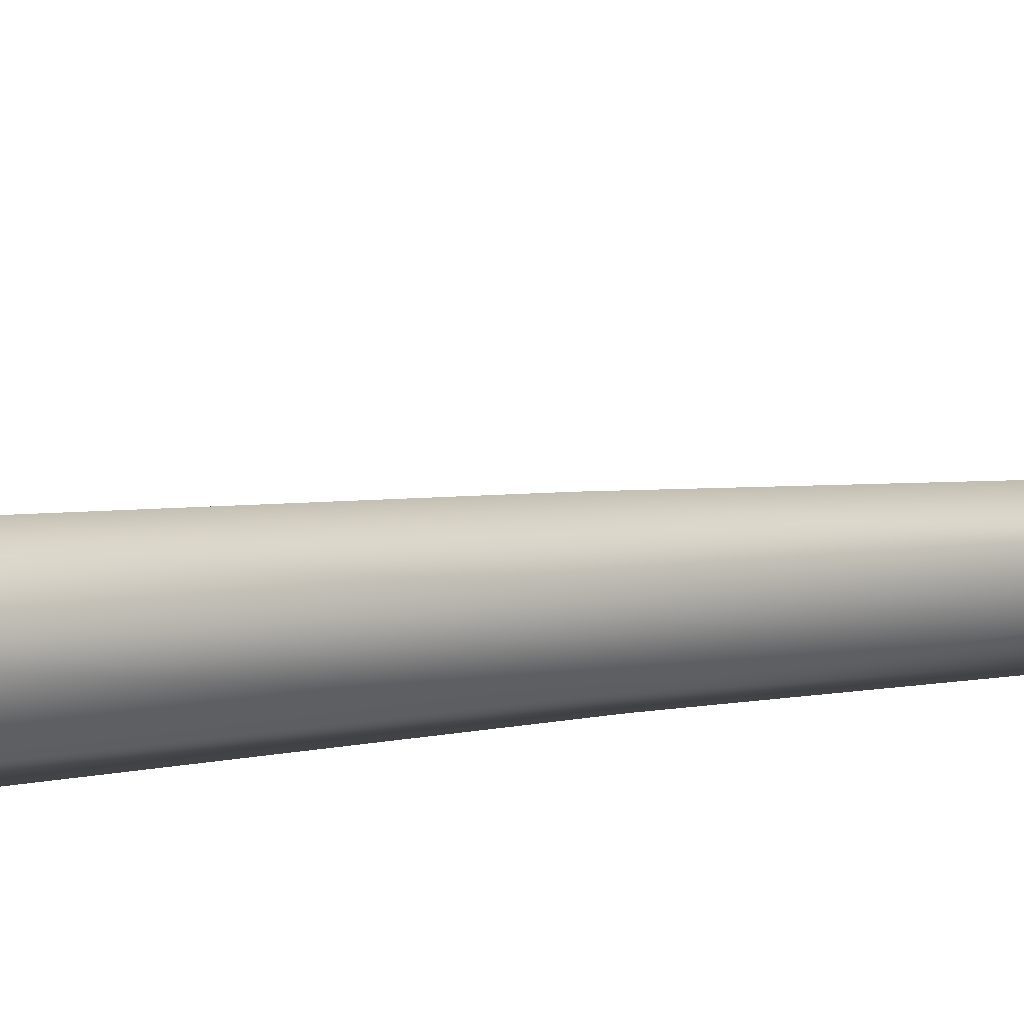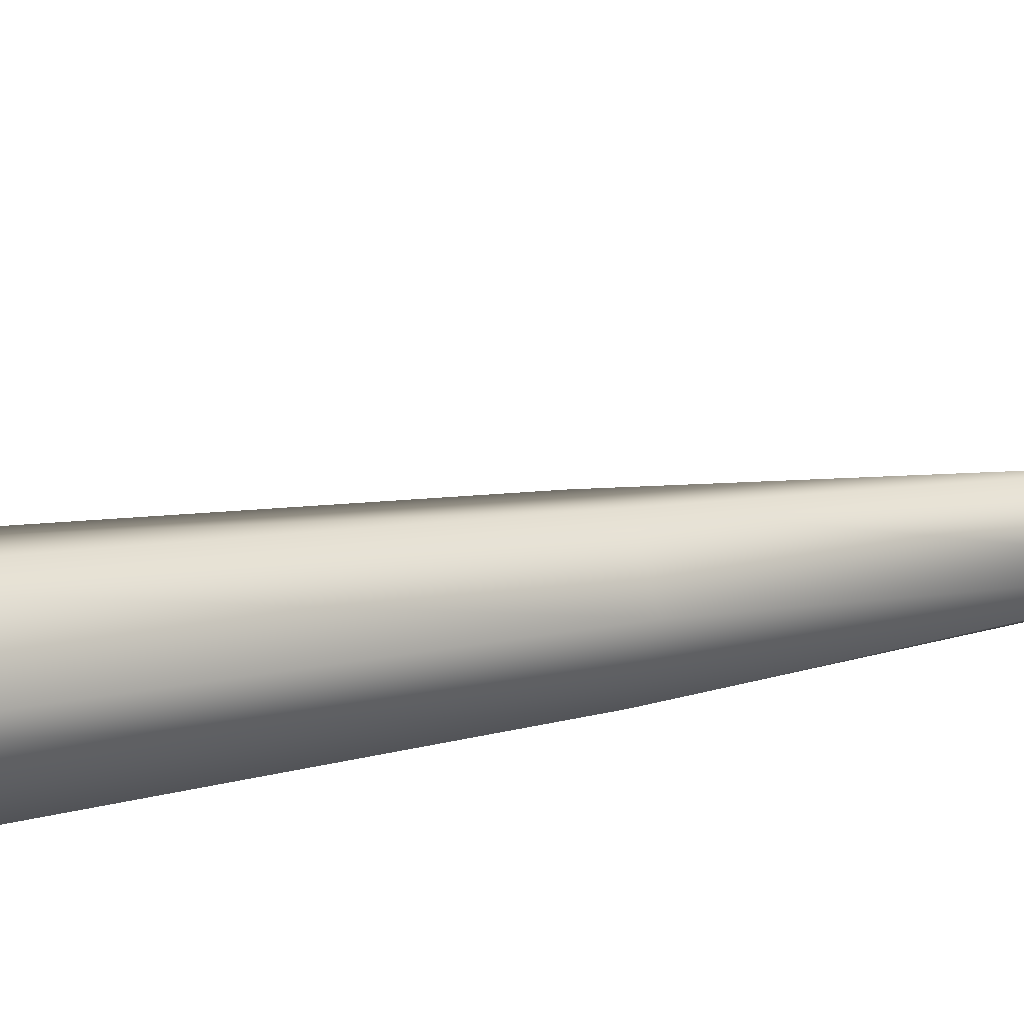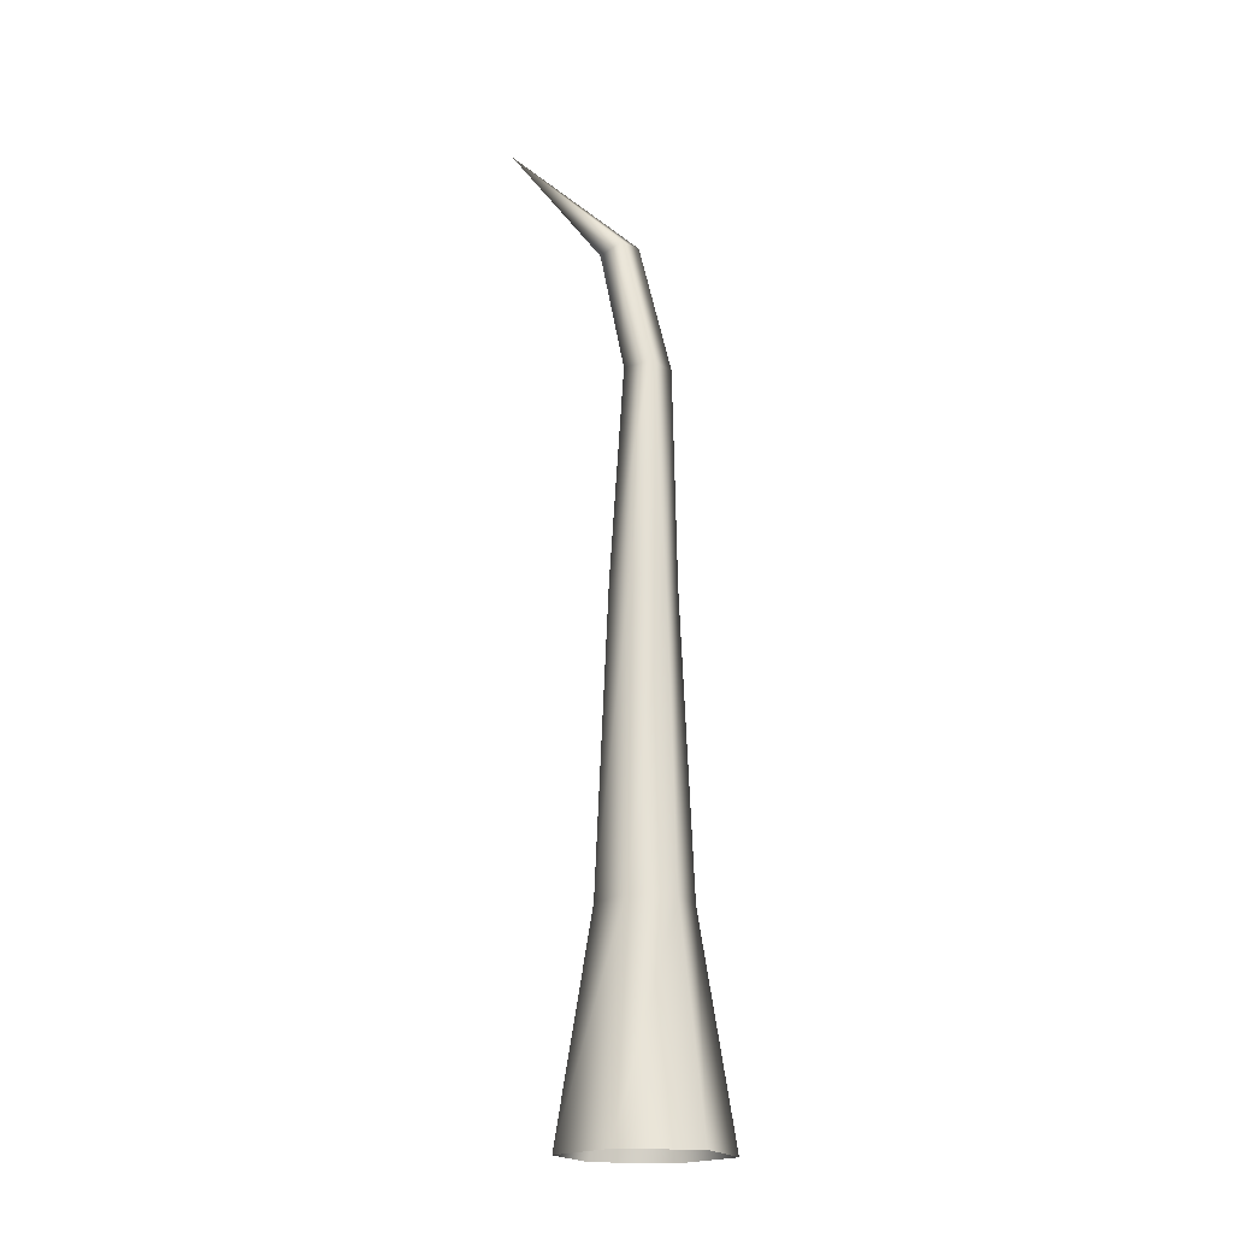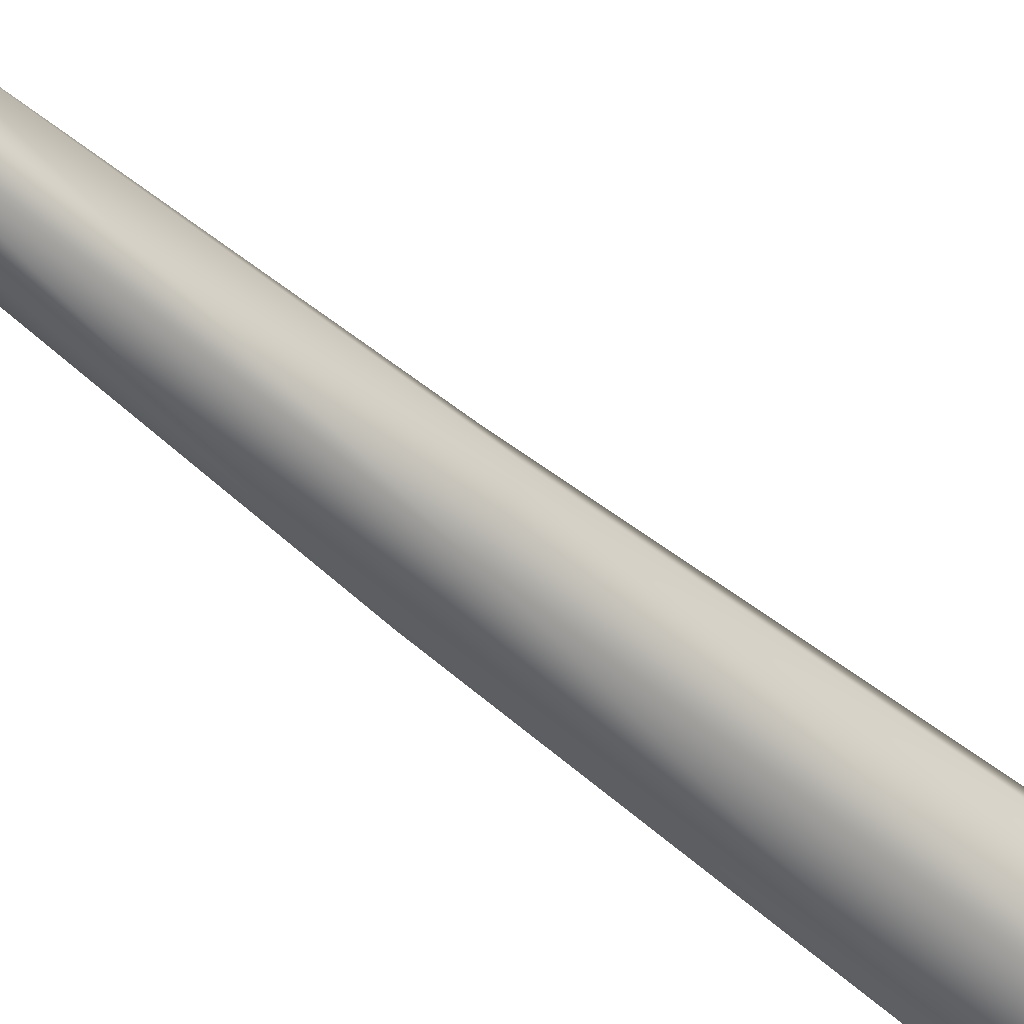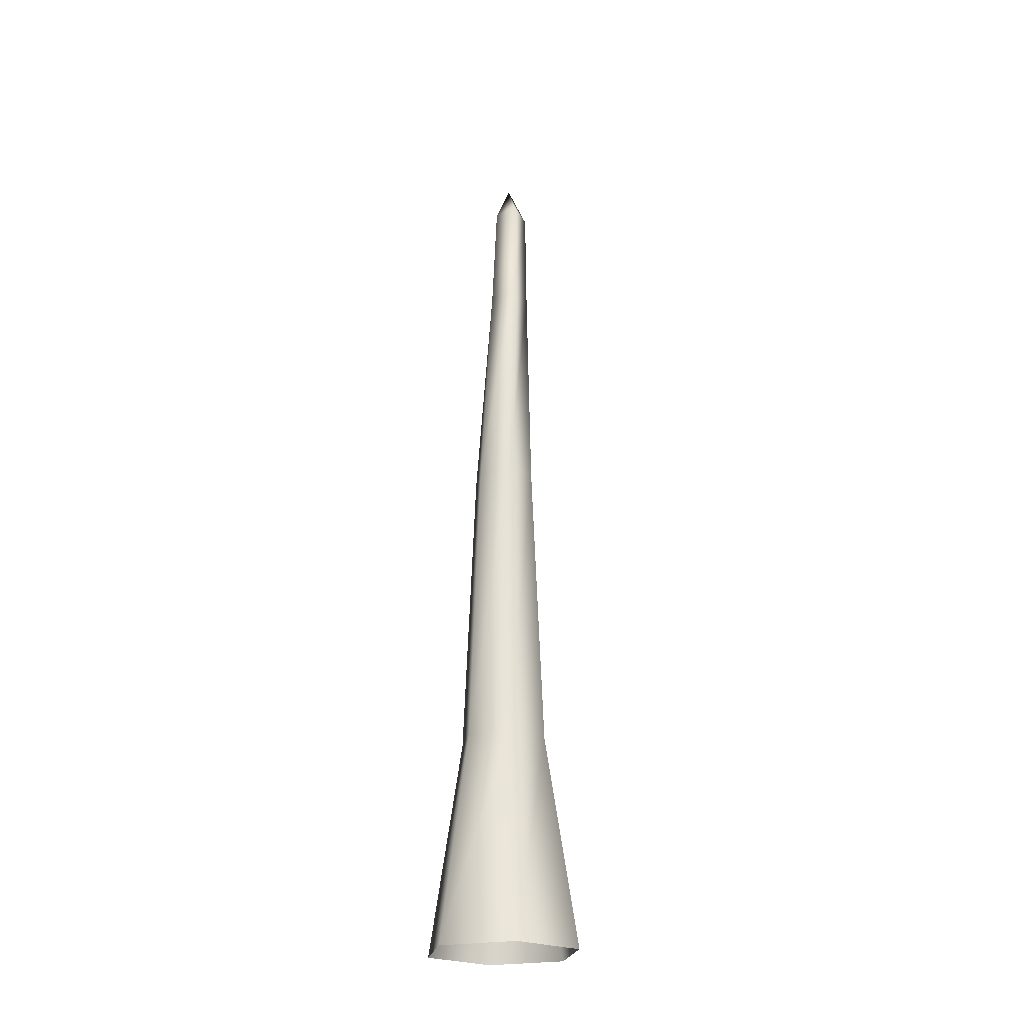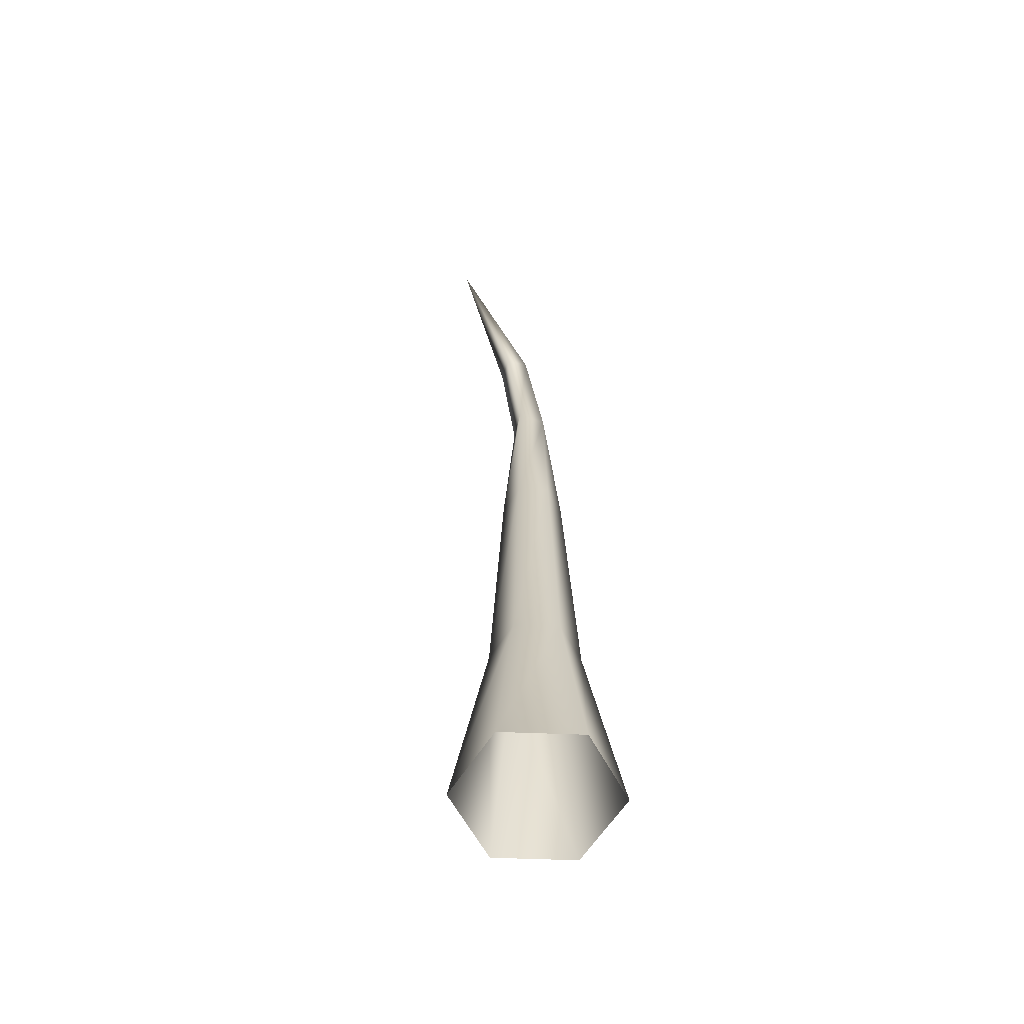
<metadata>
{"format":"obj","ext":"obj","renderer":"f3d","projection":"perspective","resolution":1024,"background":"white","views":[{"elev":-9.6,"azim":117.2,"up":"+Z"},{"elev":10.7,"azim":58.2,"up":"+Z"},{"elev":-19.1,"azim":111.9,"up":"+Y"},{"elev":-47.4,"azim":-134.6,"up":"+Z"},{"elev":-22.8,"azim":-160.0,"up":"+Y"},{"elev":-60.8,"azim":57.8,"up":"+Y"}]}
</metadata>
<code>
g fcbg_cityforestcrystal_002_tree_01
v 0.3808 7.451e-05 -1.878e-06
v 0.1081 1.026 -0.1872
v 0.1904 7.451e-05 -0.3298
v 0.2162 1.026 -1.878e-06
v 0.1904 7.451e-05 0.3298
v 0.077 2.442 -0.1334
v 0.1081 1.026 0.1872
v -0.1904 7.451e-05 0.3298
v 0.154 2.442 -1.878e-06
v 0.04681 3.505 -0.05906
v 0.077 2.442 0.1334
v 0.01922 3.505 0.08431
v -0.1081 1.026 0.1872
v -0.3808 7.451e-05 -1.878e-06
v -0.077 2.442 0.1334
v -0.1187 3.505 0.03652
v -0.2162 1.026 -1.878e-06
v -0.1904 7.451e-05 -0.3298
v -0.154 2.442 -1.878e-06
v -0.1081 1.026 -0.1872
v 0.1904 7.451e-05 -0.3298
v 0.1081 1.026 -0.1872
v -0.077 2.442 -0.1334
v -0.09115 3.505 -0.1069
v 0.077 2.442 -0.1334
v 0.04681 3.505 -0.05906
v 0.01922 3.505 0.08431
v 0.07144 4.128 0.07354
v 0.04681 3.505 -0.05906
v 0.04763 4.086 0.1901
v -0.1187 3.505 0.03652
v 0.1871 4.625 0.5871
v -0.07144 4.1 0.1512
v -0.09115 3.505 -0.1069
v -0.04763 4.141 0.03471
v 0.07144 4.128 0.07354
v 0.04681 3.505 -0.05906
g fcbg_cityforestcrystal_002_tree_01_0
f 3 2 1
f 2 4 1
f 1 4 5
f 2 6 4
f 4 7 5
f 5 7 8
f 6 9 4
f 4 9 7
f 6 10 9
f 9 10 11
f 9 11 7
f 10 12 11
f 7 13 8
f 7 11 13
f 8 13 14
f 11 12 15
f 11 15 13
f 12 16 15
f 13 17 14
f 13 15 17
f 14 17 18
f 15 16 19
f 15 19 17
f 17 20 18
f 17 19 20
f 18 20 21
f 20 22 21
f 19 16 23
f 19 23 20
f 20 23 22
f 16 24 23
f 23 25 22
f 23 24 25
f 24 26 25
f 29 28 27
f 28 30 27
f 27 30 31
f 30 28 32
f 30 33 31
f 33 30 32
f 31 33 34
f 35 33 32
f 33 35 34
f 36 35 32
f 34 35 37
f 35 36 37

</code>
